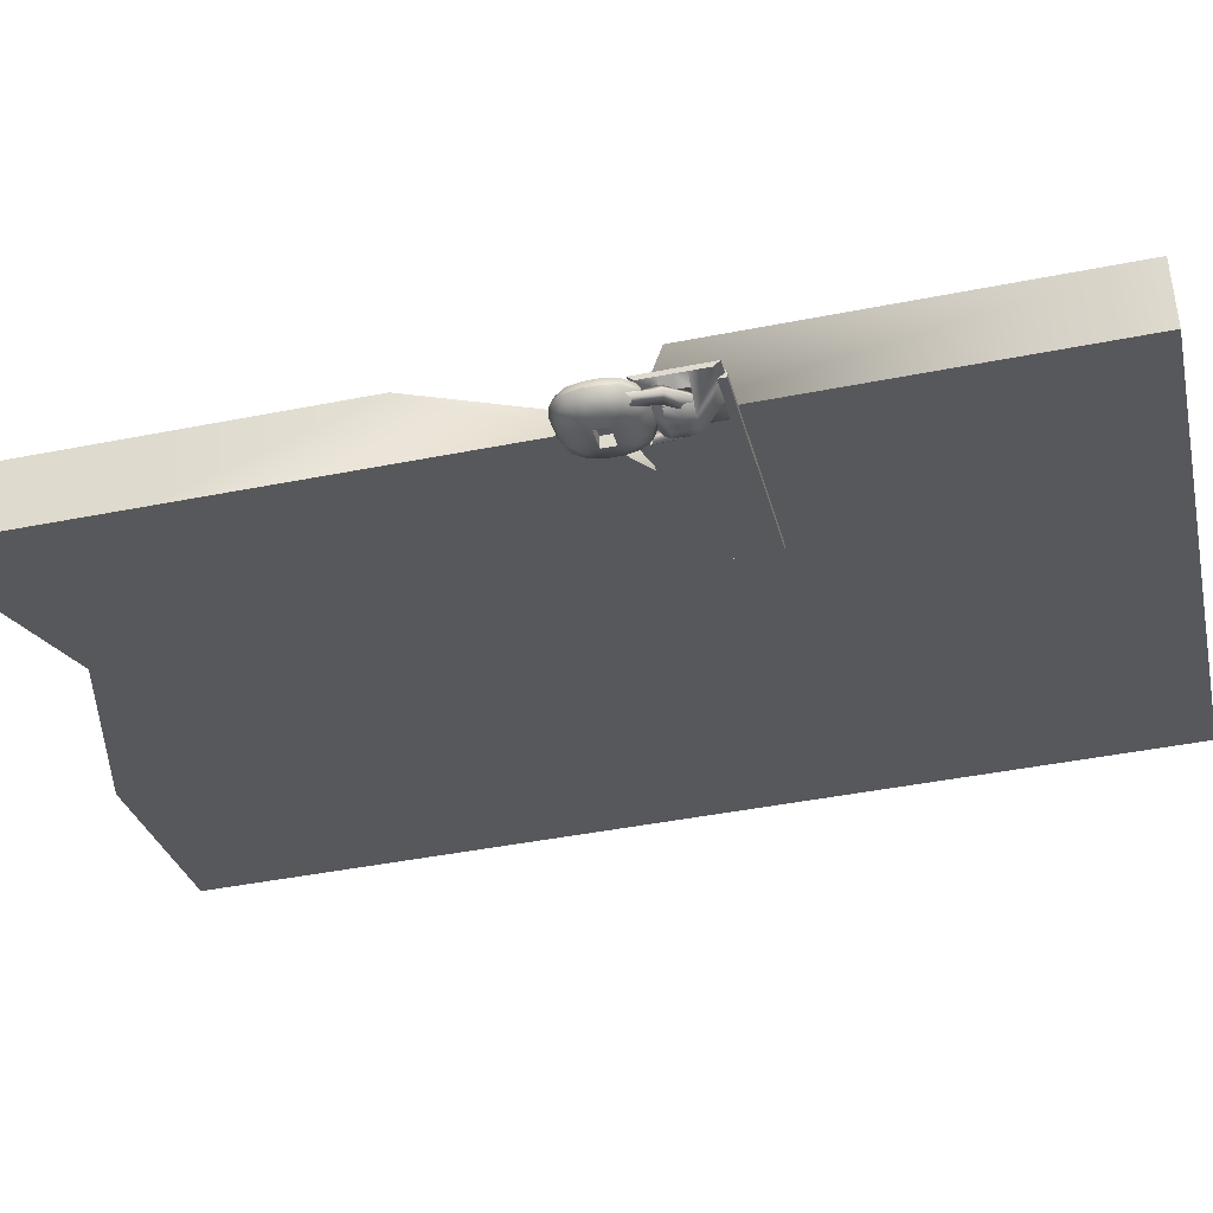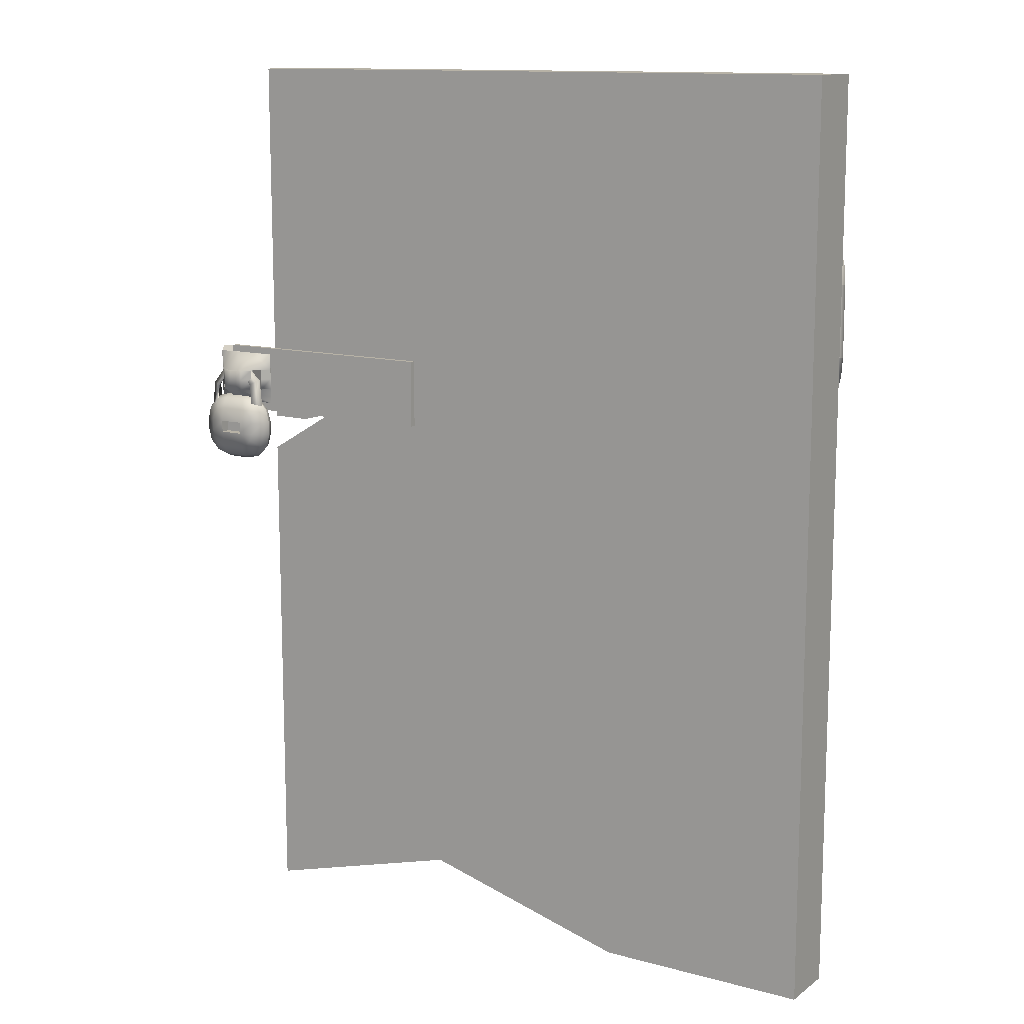
<metadata>
{"format":"obj","ext":"obj","renderer":"f3d","projection":"perspective","resolution":1024,"background":"white","views":[{"elev":-44.9,"azim":-77.1,"up":"+Y"},{"elev":12.5,"azim":48.3,"up":"+Z"}]}
</metadata>
<code>
v  -30.4 18.88 29.28
v  -30.4 18.88 22.24
v  -38.36 16.59 22.24
v  -38.36 16.59 29.28
v  -46.31 14.3 22.24
v  -46.31 14.3 29.28
v  -54.27 12.01 15.8
v  -54.27 12.01 29.28
v  -30.4 18.88 15.19
v  -38.36 16.59 15.19
v  -46.31 14.3 15.19
v  -50.32 12.45 15.19
v  -51.27 12.25 16
v  -30.4 18.88 8.151
v  -38.36 16.59 8.151
v  -46.31 14.3 8.151
v  -54.27 12.01 8.151
v  -51.65 12.18 14.52
v  -30.4 18.88 1.109
v  -38.36 16.59 1.109
v  -46.31 14.3 1.109
v  -54.27 12.01 1.109
v  -30.4 18.88 -5.934
v  -38.36 16.59 -5.934
v  -46.31 14.3 -3.415
v  -54.27 12.01 -5.934
v  -29.76 16.65 29.28
v  -37.71 14.36 29.28
v  -37.71 14.36 22.24
v  -29.76 16.65 22.24
v  -45.67 12.07 29.28
v  -45.67 12.07 22.24
v  -53.63 9.784 29.28
v  -53.63 9.784 14.75
v  -37.71 14.36 15.19
v  -29.76 16.65 15.19
v  -45.67 12.07 15.19
v  -52.19 10.2 14.74
v  -50.96 10.55 15.05
v  -37.71 14.36 8.151
v  -29.76 16.65 8.151
v  -45.67 12.07 8.151
v  -53.63 9.784 13.38
v  -37.71 14.36 1.109
v  -29.76 16.65 1.109
v  -45.67 12.07 1.109
v  -53.63 9.784 1.109
v  -37.71 14.36 -5.934
v  -29.76 16.65 -5.934
v  -45.67 12.07 -3.665
v  -53.63 9.784 -5.934
g Box002
f 1 2 3 4
f 4 3 5 6
f 6 5 7 8
f 2 9 10 3
f 3 10 11 5
f 5 11 12 13 7
f 9 14 15 10
f 10 15 16 11
f 11 16 17 18 12
f 14 19 20 15
f 15 20 21 16
f 16 21 22 17
f 19 23 24 20
f 20 24 25 21
f 21 25 26 22
f 27 28 29 30
f 28 31 32 29
f 31 33 34 32
f 30 29 35 36
f 29 32 37 35
f 32 34 38 39 37
f 36 35 40 41
f 35 37 42 40
f 37 39 43 42
f 41 40 44 45
f 40 42 46 44
f 42 43 47 46
f 45 44 48 49
f 44 46 50 48
f 46 47 51 50
f 1 4 28 27
f 4 6 31 28
f 6 8 33 31
f 8 7 34 33
f 7 13 38 34
f 12 18 39
f 17 22 47 43
f 22 26 51 47
f 26 25 50 51
f 25 24 48 50
f 24 23 49 48
f 23 19 45 49
f 19 14 41 45
f 14 9 36 41
f 9 2 30 36
f 2 1 27 30
f 18 17 43 39
f 13 12 39 38
v  -31.24 19.17 23.38
v  -31.02 19.17 23.25
v  -31.05 19.29 23.24
v  -31.13 19.37 23.24
v  -31.23 19.41 23.24
v  -31.34 19.38 23.23
v  -31.42 19.29 23.23
v  -31.45 19.17 23.24
v  -31.43 19.05 23.24
v  -31.35 18.96 23.25
v  -31.24 18.93 23.25
v  -31.13 18.96 23.25
v  -31.05 19.05 23.25
v  -30.82 19.15 22.86
v  -30.88 19.38 22.85
v  -31.02 19.54 22.84
v  -31.22 19.6 22.84
v  -31.43 19.54 22.83
v  -31.58 19.38 22.83
v  -31.63 19.16 22.84
v  -31.58 18.93 22.84
v  -31.43 18.77 22.85
v  -31.23 18.71 22.86
v  -31.03 18.77 22.86
v  -30.88 18.93 22.86
v  -30.68 19.14 22.27
v  -30.75 19.43 22.26
v  -30.94 19.64 22.25
v  -31.21 19.72 22.24
v  -31.47 19.65 22.23
v  -31.67 19.43 22.24
v  -31.74 19.14 22.24
v  -31.67 18.85 22.25
v  -31.48 18.64 22.26
v  -31.22 18.56 22.27
v  -30.95 18.63 22.27
v  -30.76 18.85 22.27
v  -30.62 19.12 21.57
v  -30.7 19.44 21.56
v  -30.91 19.67 21.55
v  -31.19 19.76 21.54
v  -31.48 19.67 21.53
v  -31.69 19.44 21.53
v  -31.77 19.12 21.54
v  -31.69 18.81 21.55
v  -31.49 18.57 21.56
v  -31.2 18.49 21.57
v  -30.91 18.57 21.57
v  -30.7 18.8 21.57
v  -30.56 19.05 18.85
v  -30.63 19.36 18.84
v  -30.84 19.6 18.83
v  -31.13 19.68 18.82
v  -31.41 19.6 18.81
v  -31.63 19.37 18.82
v  -31.7 19.05 18.82
v  -31.63 18.74 18.83
v  -31.42 18.5 18.84
v  -31.13 18.42 18.85
v  -30.85 18.5 18.86
v  -30.63 18.73 18.86
v  -30.58 19.03 18.15
v  -30.65 19.32 18.14
v  -30.85 19.54 18.13
v  -31.11 19.62 18.12
v  -31.38 19.54 18.11
v  -31.57 19.33 18.12
v  -31.64 19.03 18.12
v  -31.57 18.74 18.13
v  -31.38 18.53 18.14
v  -31.12 18.45 18.15
v  -30.85 18.53 18.15
v  -30.66 18.74 18.15
v  -30.69 19.01 17.55
v  -30.75 19.24 17.54
v  -30.89 19.4 17.54
v  -31.1 19.46 17.53
v  -31.3 19.4 17.53
v  -31.45 19.24 17.53
v  -31.5 19.02 17.53
v  -31.45 18.8 17.54
v  -31.3 18.63 17.55
v  -31.1 18.57 17.55
v  -30.9 18.63 17.56
v  -30.75 18.79 17.56
v  -30.87 19 17.15
v  -30.9 19.13 17.15
v  -30.98 19.21 17.14
v  -31.09 19.25 17.14
v  -31.2 19.22 17.14
v  -31.28 19.13 17.14
v  -31.31 19.01 17.14
v  -31.28 18.89 17.14
v  -31.2 18.8 17.15
v  -31.09 18.77 17.15
v  -30.98 18.8 17.15
v  -30.9 18.88 17.15
v  -31.09 19 17.01
g OilTank001
f 52 53 54
f 52 54 55
f 52 55 56
f 52 56 57
f 52 57 58
f 52 58 59
f 52 59 60
f 52 60 61
f 52 61 62
f 52 62 63
f 52 63 64
f 52 64 53
f 53 65 66 54
f 54 66 67 55
f 55 67 68 56
f 56 68 69 57
f 57 69 70 58
f 58 70 71 59
f 59 71 72 60
f 60 72 73 61
f 61 73 74 62
f 62 74 75 63
f 63 75 76 64
f 64 76 65 53
f 65 77 78 66
f 66 78 79 67
f 67 79 80 68
f 68 80 81 69
f 69 81 82 70
f 70 82 83 71
f 71 83 84 72
f 72 84 85 73
f 73 85 86 74
f 74 86 87 75
f 75 87 88 76
f 76 88 77 65
f 77 89 90 78
f 78 90 91 79
f 79 91 92 80
f 80 92 93 81
f 81 93 94 82
f 82 94 95 83
f 83 95 96 84
f 84 96 97 85
f 85 97 98 86
f 86 98 99 87
f 87 99 100 88
f 88 100 89 77
f 89 101 102 90
f 90 102 103 91
f 91 103 104 92
f 92 104 105 93
f 93 105 106 94
f 94 106 107 95
f 95 107 108 96
f 96 108 109 97
f 97 109 110 98
f 98 110 111 99
f 99 111 112 100
f 100 112 101 89
f 101 113 114 102
f 102 114 115 103
f 103 115 116 104
f 104 116 117 105
f 105 117 118 106
f 106 118 119 107
f 107 119 120 108
f 108 120 121 109
f 109 121 122 110
f 110 122 123 111
f 111 123 124 112
f 112 124 113 101
f 113 125 126 114
f 114 126 127 115
f 115 127 128 116
f 116 128 129 117
f 117 129 130 118
f 118 130 131 119
f 119 131 132 120
f 120 132 133 121
f 121 133 134 122
f 122 134 135 123
f 123 135 136 124
f 124 136 125 113
f 125 137 138 126
f 126 138 139 127
f 127 139 140 128
f 128 140 141 129
f 129 141 142 130
f 130 142 143 131
f 131 143 144 132
f 132 144 145 133
f 133 145 146 134
f 134 146 147 135
f 135 147 148 136
f 136 148 137 125
f 137 149 138
f 138 149 139
f 139 149 140
f 140 149 141
f 141 149 142
f 142 149 143
f 143 149 144
f 144 149 145
f 145 149 146
f 146 149 147
f 147 149 148
f 148 149 137
v  -46.59 11.64 17.69
v  -46.59 11.64 15.02
v  -55.48 9.085 15.02
v  -55.48 9.085 17.69
v  -46.53 11.42 17.69
v  -55.42 8.868 17.69
v  -55.42 8.868 15.02
v  -46.53 11.42 15.02
g Box003
f 150 151 152 153
f 154 155 156 157
f 150 153 155 154
f 153 152 156 155
f 152 151 157 156
f 151 150 154 157
v  -53.53 9.565 17.64
v  -53.53 9.565 15.17
v  -56.04 8.845 15.17
v  -56.04 8.845 17.64
v  -54.67 8.169 16.37
v  -54.39 8.249 16.37
v  -54.39 8.249 16.77
v  -54.67 8.169 16.77
v  -55.99 8.695 17.42
v  -55.2 8.923 17.42
v  -54.37 9.162 17.42
v  -53.49 9.414 17.42
v  -55.99 8.695 15.36
v  -55.99 8.695 15.94
v  -55.99 8.695 16.37
v  -55.99 8.695 16.77
v  -53.49 9.414 15.36
v  -54.37 9.162 15.36
v  -55.2 8.923 15.36
v  -53.49 9.414 16.77
v  -53.49 9.414 16.37
v  -53.49 9.414 15.94
v  -54.88 9.063 16.37
v  -54.54 8.86 16.37
v  -54.54 8.86 16.99
v  -54.88 9.063 16.99
v  -54.62 9.195 16.37
v  -54.83 8.832 16.37
v  -54.83 8.832 15.75
v  -54.62 9.195 15.75
v  -54.96 8.085 15.94
v  -54.13 8.325 15.94
v  -54.39 8.249 15.94
v  -54.67 8.169 15.94
v  -54.13 8.325 16.77
v  -54.96 8.085 16.77
v  -55.29 8.278 15.94
v  -55.63 8.481 15.94
v  -54.88 9.063 15.75
v  -54.54 8.86 15.75
v  -55.63 8.481 16.77
v  -55.29 8.278 16.77
v  -53.9 8.706 16.77
v  -53.69 9.069 16.77
v  -54.62 9.195 16.99
v  -54.83 8.832 16.99
v  -53.69 9.069 15.94
v  -53.9 8.706 15.94
v  -54.13 8.325 16.37
v  -54.96 8.085 16.37
v  -55.29 8.278 16.37
v  -55.63 8.481 16.37
v  -53.9 8.706 16.37
v  -53.69 9.069 16.37
g Box004
f 158 159 160 161
f 162 163 164 165
f 158 161 166 167 168 169
f 161 160 170 171 172 173 166
f 160 159 174 175 176 170
f 159 158 169 177 178 179 174
f 180 181 182 183
f 184 185 186 187
f 188 176 175 189 190 191
f 191 190 163 162
f 192 168 167 193 165 164
f 171 170 176 188 194 195
f 196 197 181 180
f 193 167 166 173 198 199
f 177 169 168 192 200 201
f 202 203 185 184
f 189 175 174 179 204 205
f 163 206 192 164
f 165 193 207 162
f 208 207 193 199
f 198 173 172 209
f 210 206 189 205
f 204 179 178 211
f 190 189 206 163
f 162 207 188 191
f 194 188 207 208
f 209 172 171 195
f 200 192 206 210
f 211 178 177 201
f 195 194 197 196
f 194 208 181 197
f 208 199 182 181
f 199 198 183 182
f 198 209 180 183
f 209 195 196 180
f 201 200 203 202
f 200 210 185 203
f 210 205 186 185
f 205 204 187 186
f 204 211 184 187
f 211 201 202 184
v  -54.36 8.66 14.06
v  -54.36 8.66 14.53
v  -55.26 8.399 14.53
v  -55.26 8.399 14.06
v  -54.25 8.282 14.06
v  -54.27 8.357 13.49
v  -54 8.435 13.57
v  -53.8 8.492 13.78
v  -53.73 8.513 14.06
v  -53.73 8.513 14.53
v  -54.25 8.282 14.53
v  -53.8 8.492 14.81
v  -54 8.435 15.02
v  -54.27 8.357 15.1
v  -55.18 8.096 15.1
v  -55.16 8.02 14.53
v  -55.45 8.018 15.02
v  -55.65 7.96 14.81
v  -55.72 7.94 14.53
v  -55.72 7.94 14.06
v  -55.16 8.02 14.06
v  -55.65 7.96 13.78
v  -55.45 8.018 13.57
v  -55.18 8.096 13.49
v  -54.33 8.563 13.08
v  -53.86 8.698 13.21
v  -53.51 8.797 13.57
v  -53.39 8.833 14.06
v  -53.39 8.833 14.53
v  -53.51 8.797 15.02
v  -53.86 8.698 15.38
v  -54.33 8.563 15.51
v  -55.24 8.301 15.51
v  -55.71 8.166 15.38
v  -56.05 8.067 15.02
v  -56.18 8.031 14.53
v  -56.18 8.031 14.06
v  -56.05 8.067 13.57
v  -55.71 8.166 13.21
v  -55.24 8.301 13.08
v  -54.41 8.844 12.93
v  -53.87 9 13.08
v  -53.47 9.114 13.49
v  -53.32 9.156 14.06
v  -53.32 9.156 14.53
v  -53.47 9.114 15.1
v  -53.87 9 15.51
v  -54.41 8.844 15.66
v  -55.32 8.582 15.66
v  -55.86 8.426 15.51
v  -56.26 8.312 15.1
v  -56.4 8.27 14.53
v  -56.4 8.27 14.06
v  -56.26 8.312 13.49
v  -55.86 8.426 13.08
v  -55.32 8.582 12.93
v  -54.41 8.848 12.93
v  -53.87 9.004 13.08
v  -53.47 9.118 13.49
v  -53.33 9.16 14.06
v  -53.33 9.16 14.53
v  -53.47 9.118 15.1
v  -53.87 9.004 15.51
v  -54.41 8.848 15.66
v  -55.32 8.587 15.66
v  -55.86 8.431 15.51
v  -56.26 8.316 15.1
v  -56.4 8.275 14.53
v  -56.4 8.275 14.06
v  -56.26 8.316 13.49
v  -55.86 8.431 13.08
v  -55.32 8.587 12.93
v  -54.49 9.129 13.08
v  -54.02 9.264 13.21
v  -53.68 9.363 13.57
v  -53.55 9.399 14.06
v  -53.55 9.399 14.53
v  -53.68 9.363 15.02
v  -54.02 9.264 15.38
v  -54.49 9.129 15.51
v  -55.4 8.868 15.51
v  -55.87 8.733 15.38
v  -56.21 8.634 15.02
v  -56.34 8.598 14.53
v  -56.34 8.598 14.06
v  -56.21 8.634 13.57
v  -55.87 8.733 13.21
v  -55.4 8.868 13.08
v  -54.55 9.335 13.49
v  -54.28 9.413 13.57
v  -54.08 9.47 13.78
v  -54.01 9.491 14.06
v  -54.01 9.491 14.53
v  -54.08 9.47 14.81
v  -54.28 9.413 15.02
v  -54.55 9.335 15.1
v  -55.46 9.073 15.1
v  -55.73 8.995 15.02
v  -55.93 8.938 14.81
v  -56 8.918 14.53
v  -56 8.918 14.06
v  -55.93 8.938 13.78
v  -55.73 8.995 13.57
v  -55.46 9.073 13.49
v  -54.57 9.41 14.06
v  -54.57 9.41 14.53
v  -55.48 9.149 14.53
v  -55.48 9.149 14.06
g ChamferBox001
f 212 213 214 215
f 216 217 218
f 216 218 219
f 216 219 220
f 216 220 221 222
f 222 221 223
f 222 223 224
f 222 224 225
f 222 225 226 227
f 227 226 228
f 227 228 229
f 227 229 230
f 227 230 231 232
f 232 231 233
f 232 233 234
f 232 234 235
f 232 235 217 216
f 217 236 237 218
f 218 237 238 219
f 219 238 239 220
f 220 239 240 221
f 221 240 241 223
f 223 241 242 224
f 224 242 243 225
f 225 243 244 226
f 226 244 245 228
f 228 245 246 229
f 229 246 247 230
f 230 247 248 231
f 231 248 249 233
f 233 249 250 234
f 234 250 251 235
f 235 251 236 217
f 236 252 253 237
f 237 253 254 238
f 238 254 255 239
f 239 255 256 240
f 240 256 257 241
f 241 257 258 242
f 242 258 259 243
f 243 259 260 244
f 244 260 261 245
f 245 261 262 246
f 246 262 263 247
f 247 263 264 248
f 248 264 265 249
f 249 265 266 250
f 250 266 267 251
f 251 267 252 236
f 252 268 269 253
f 253 269 270 254
f 254 270 271 255
f 255 271 272 256
f 256 272 273 257
f 257 273 274 258
f 258 274 275 259
f 259 275 276 260
f 260 276 277 261
f 261 277 278 262
f 262 278 279 263
f 263 279 280 264
f 264 280 281 265
f 265 281 282 266
f 266 282 283 267
f 267 283 268 252
f 268 284 285 269
f 269 285 286 270
f 270 286 287 271
f 271 287 288 272
f 272 288 289 273
f 273 289 290 274
f 274 290 291 275
f 275 291 292 276
f 276 292 293 277
f 277 293 294 278
f 278 294 295 279
f 279 295 296 280
f 280 296 297 281
f 281 297 298 282
f 282 298 299 283
f 283 299 284 268
f 284 300 301 285
f 285 301 302 286
f 286 302 303 287
f 287 303 304 288
f 288 304 305 289
f 289 305 306 290
f 290 306 307 291
f 291 307 308 292
f 292 308 309 293
f 293 309 310 294
f 294 310 311 295
f 295 311 312 296
f 296 312 313 297
f 297 313 314 298
f 298 314 315 299
f 299 315 300 284
f 300 316 301
f 301 316 302
f 302 316 303
f 303 316 317 304
f 304 317 305
f 305 317 306
f 306 317 307
f 307 317 318 308
f 308 318 309
f 309 318 310
f 310 318 311
f 311 318 319 312
f 312 319 313
f 313 319 314
f 314 319 315
f 315 319 316 300
f 319 318 317 316
f 216 222 213 212
f 222 227 214 213
f 227 232 215 214
f 232 216 212 215
v  -56.08 8.198 15.01
v  -55.67 8.073 15.2
v  -55.48 8.128 16
v  -55.92 8.246 16.12
v  -55.8 8.522 15.2
v  -55.87 8.502 16
v  -54.98 8.272 16.63
v  -55.23 8.445 16.98
v  -55.37 8.646 16.63
v  -54.41 8.678 17.08
v  -54.47 8.421 16.7
v  -53.87 8.592 16.18
v  -53.59 8.916 16.36
v  -54.59 8.869 16.7
v  -54 9.041 16.18
v  -53.8 8.612 15.37
v  -53.49 8.944 15.25
v  -53.93 9.061 15.37
g Torus001
f 320 321 322 323
f 321 324 325 322
f 324 320 323 325
f 323 322 326 327
f 322 325 328 326
f 325 323 327 328
f 329 330 331 332
f 330 333 334 331
f 333 329 332 334
f 332 331 335 336
f 331 334 337 335
f 334 332 336 337
v  -31.49 19.1 5.417
v  -31.27 19.1 5.28
v  -31.31 19.22 5.277
v  -31.39 19.31 5.274
v  -31.5 19.34 5.273
v  -31.6 19.31 5.273
v  -31.68 19.22 5.274
v  -31.71 19.1 5.276
v  -31.68 18.98 5.279
v  -31.6 18.89 5.282
v  -31.49 18.86 5.283
v  -31.38 18.89 5.283
v  -31.3 18.98 5.282
v  -31.09 19.09 4.885
v  -31.14 19.32 4.88
v  -31.29 19.48 4.876
v  -31.49 19.54 4.873
v  -31.7 19.47 4.873
v  -31.84 19.31 4.875
v  -31.89 19.09 4.879
v  -31.84 18.86 4.884
v  -31.69 18.7 4.889
v  -31.49 18.64 4.891
v  -31.28 18.71 4.892
v  -31.14 18.87 4.889
v  -30.96 19.08 4.293
v  -31.03 19.37 4.287
v  -31.23 19.59 4.281
v  -31.49 19.66 4.277
v  -31.76 19.58 4.277
v  -31.95 19.36 4.28
v  -32.01 19.07 4.285
v  -31.94 18.78 4.292
v  -31.75 18.57 4.298
v  -31.48 18.49 4.301
v  -31.22 18.58 4.301
v  -31.02 18.79 4.298
v  -30.91 19.07 3.592
v  -30.99 19.39 3.585
v  -31.2 19.62 3.579
v  -31.49 19.7 3.575
v  -31.77 19.61 3.574
v  -31.98 19.38 3.578
v  -32.05 19.06 3.583
v  -31.97 18.74 3.591
v  -31.76 18.51 3.597
v  -31.47 18.43 3.601
v  -31.19 18.52 3.601
v  -30.98 18.75 3.598
v  -30.88 19.01 0.8731
v  -30.96 19.33 0.866
v  -31.18 19.56 0.8597
v  -31.47 19.64 0.8558
v  -31.75 19.55 0.8554
v  -31.96 19.32 0.8586
v  -32.03 19 0.8645
v  -31.95 18.69 0.8716
v  -31.74 18.46 0.8779
v  -31.45 18.37 0.8818
v  -31.17 18.46 0.8822
v  -30.96 18.7 0.879
v  -30.92 19 0.1714
v  -31 19.29 0.1649
v  -31.19 19.5 0.159
v  -31.46 19.58 0.1555
v  -31.72 19.5 0.1551
v  -31.92 19.28 0.158
v  -31.98 18.99 0.1635
v  -31.91 18.7 0.17
v  -31.71 18.49 0.1758
v  -31.45 18.41 0.1794
v  -31.18 18.49 0.1798
v  -30.99 18.71 0.1769
v  -31.05 18.99 -0.4227
v  -31.1 19.21 -0.4277
v  -31.25 19.37 -0.4321
v  -31.45 19.43 -0.4349
v  -31.66 19.37 -0.4351
v  -31.8 19.2 -0.4329
v  -31.85 18.98 -0.4287
v  -31.8 18.76 -0.4237
v  -31.65 18.59 -0.4193
v  -31.44 18.54 -0.4166
v  -31.24 18.6 -0.4163
v  -31.1 18.76 -0.4185
v  -31.23 18.98 -0.8198
v  -31.26 19.1 -0.8225
v  -31.34 19.18 -0.8249
v  -31.45 19.21 -0.8264
v  -31.56 19.18 -0.8266
v  -31.64 19.09 -0.8254
v  -31.66 18.97 -0.8231
v  -31.63 18.85 -0.8204
v  -31.55 18.76 -0.818
v  -31.44 18.73 -0.8165
v  -31.34 18.77 -0.8164
v  -31.26 18.86 -0.8176
v  -31.45 18.97 -0.9604
g OilTank002
f 338 339 340
f 338 340 341
f 338 341 342
f 338 342 343
f 338 343 344
f 338 344 345
f 338 345 346
f 338 346 347
f 338 347 348
f 338 348 349
f 338 349 350
f 338 350 339
f 339 351 352 340
f 340 352 353 341
f 341 353 354 342
f 342 354 355 343
f 343 355 356 344
f 344 356 357 345
f 345 357 358 346
f 346 358 359 347
f 347 359 360 348
f 348 360 361 349
f 349 361 362 350
f 350 362 351 339
f 351 363 364 352
f 352 364 365 353
f 353 365 366 354
f 354 366 367 355
f 355 367 368 356
f 356 368 369 357
f 357 369 370 358
f 358 370 371 359
f 359 371 372 360
f 360 372 373 361
f 361 373 374 362
f 362 374 363 351
f 363 375 376 364
f 364 376 377 365
f 365 377 378 366
f 366 378 379 367
f 367 379 380 368
f 368 380 381 369
f 369 381 382 370
f 370 382 383 371
f 371 383 384 372
f 372 384 385 373
f 373 385 386 374
f 374 386 375 363
f 375 387 388 376
f 376 388 389 377
f 377 389 390 378
f 378 390 391 379
f 379 391 392 380
f 380 392 393 381
f 381 393 394 382
f 382 394 395 383
f 383 395 396 384
f 384 396 397 385
f 385 397 398 386
f 386 398 387 375
f 387 399 400 388
f 388 400 401 389
f 389 401 402 390
f 390 402 403 391
f 391 403 404 392
f 392 404 405 393
f 393 405 406 394
f 394 406 407 395
f 395 407 408 396
f 396 408 409 397
f 397 409 410 398
f 398 410 399 387
f 399 411 412 400
f 400 412 413 401
f 401 413 414 402
f 402 414 415 403
f 403 415 416 404
f 404 416 417 405
f 405 417 418 406
f 406 418 419 407
f 407 419 420 408
f 408 420 421 409
f 409 421 422 410
f 410 422 411 399
f 411 423 424 412
f 412 424 425 413
f 413 425 426 414
f 414 426 427 415
f 415 427 428 416
f 416 428 429 417
f 417 429 430 418
f 418 430 431 419
f 419 431 432 420
f 420 432 433 421
f 421 433 434 422
f 422 434 423 411
f 423 435 424
f 424 435 425
f 425 435 426
f 426 435 427
f 427 435 428
f 428 435 429
f 429 435 430
f 430 435 431
f 431 435 432
f 432 435 433
f 433 435 434
f 434 435 423

</code>
